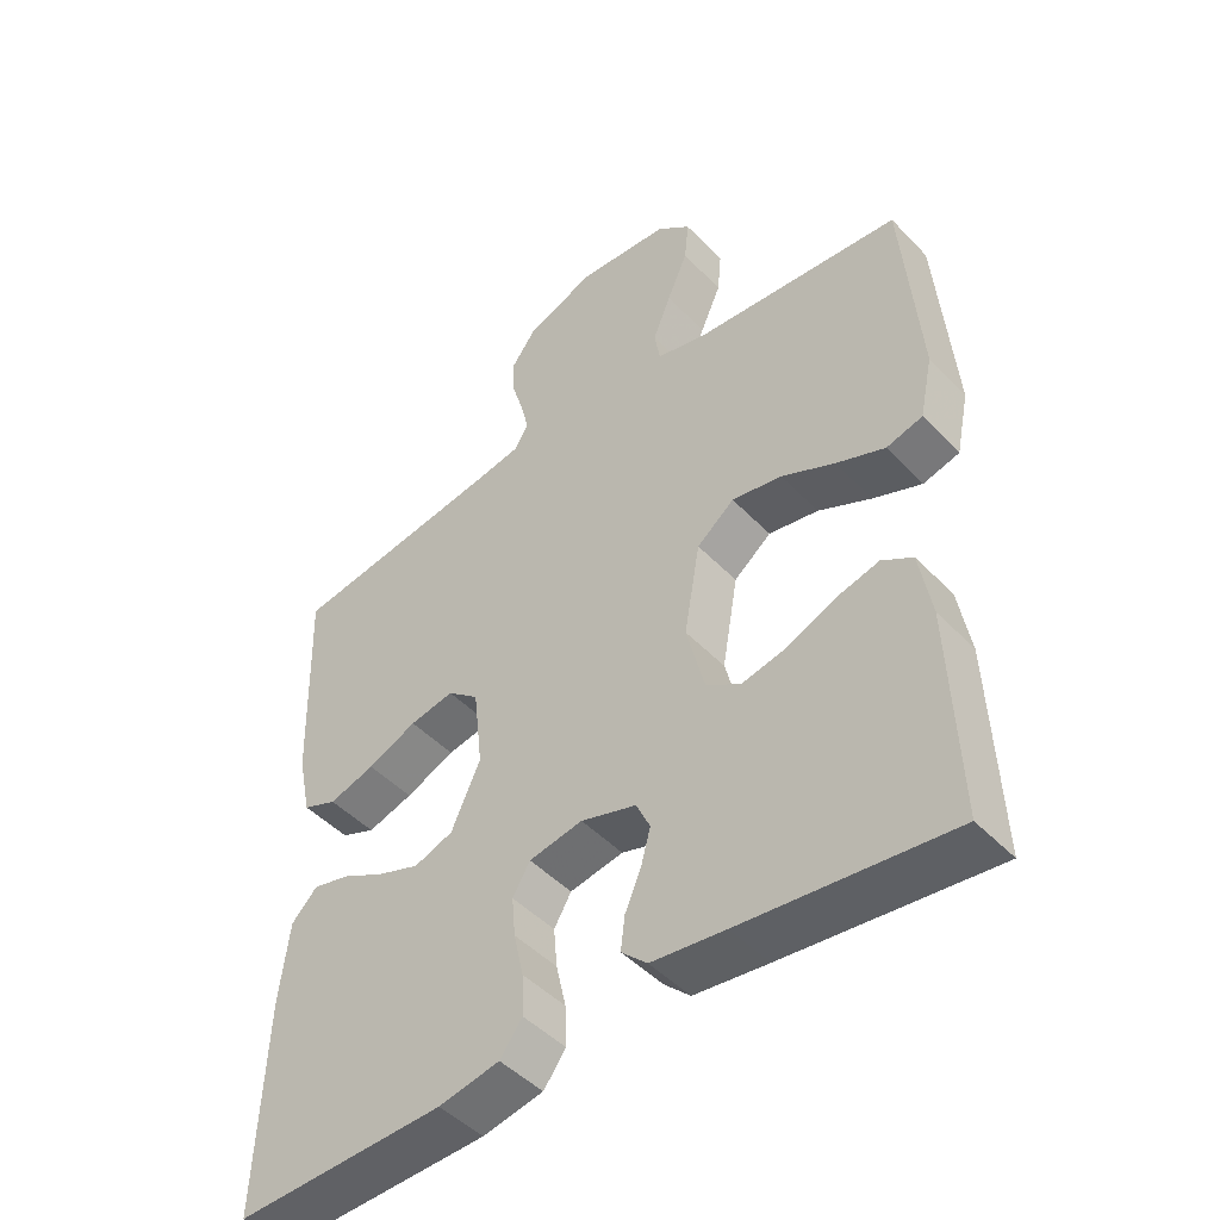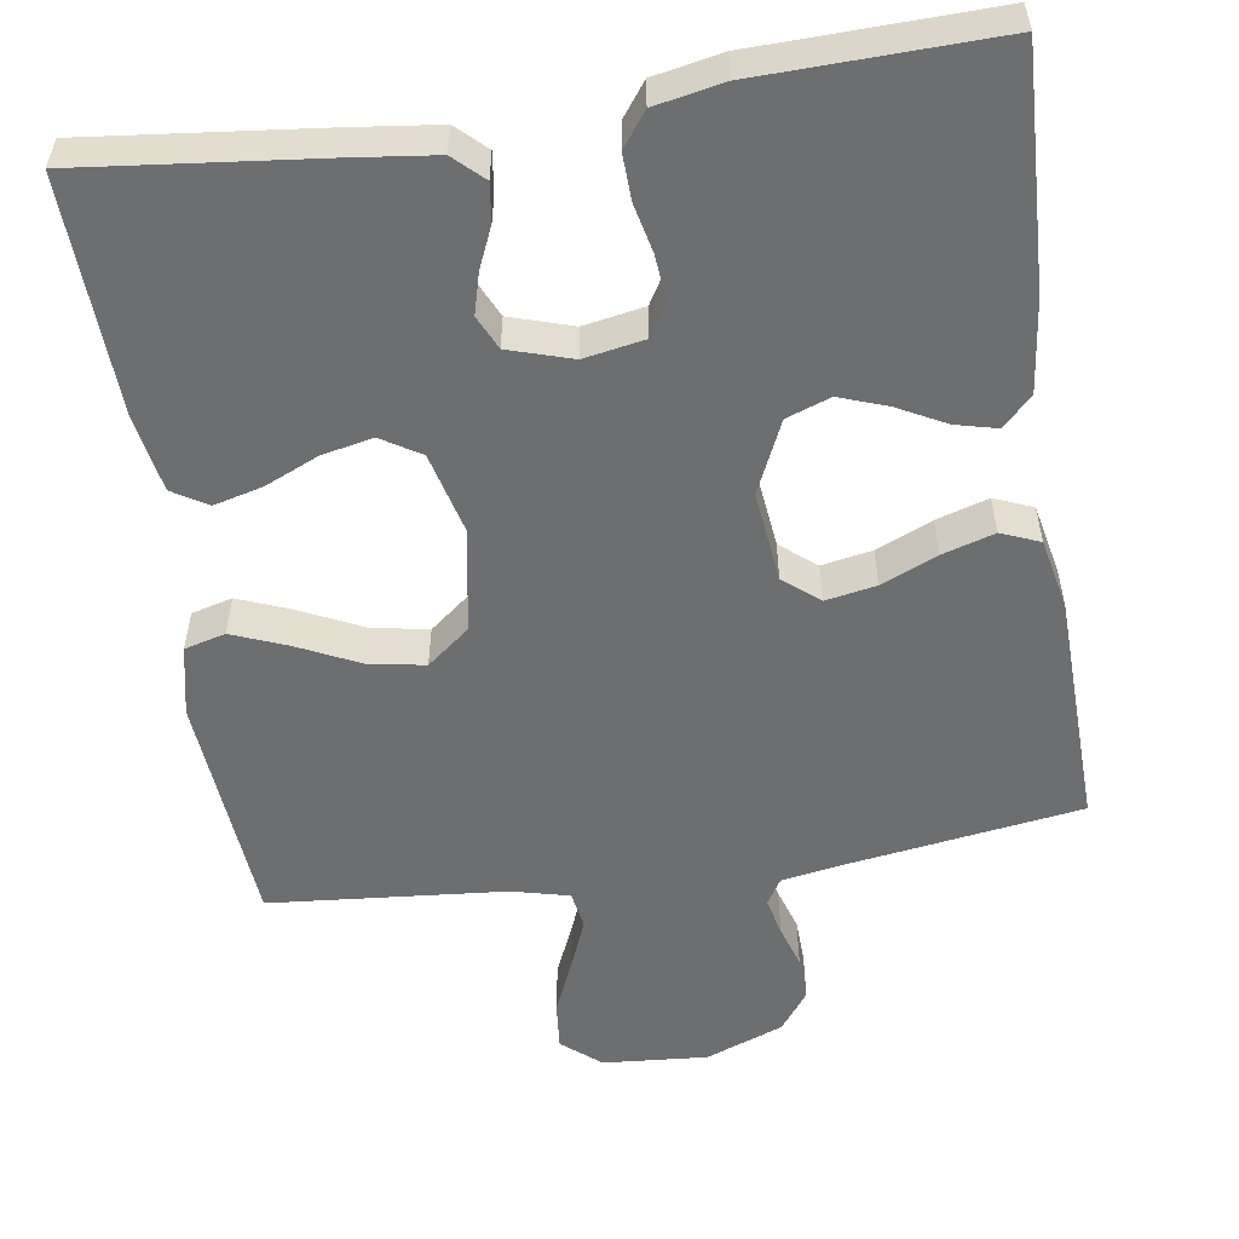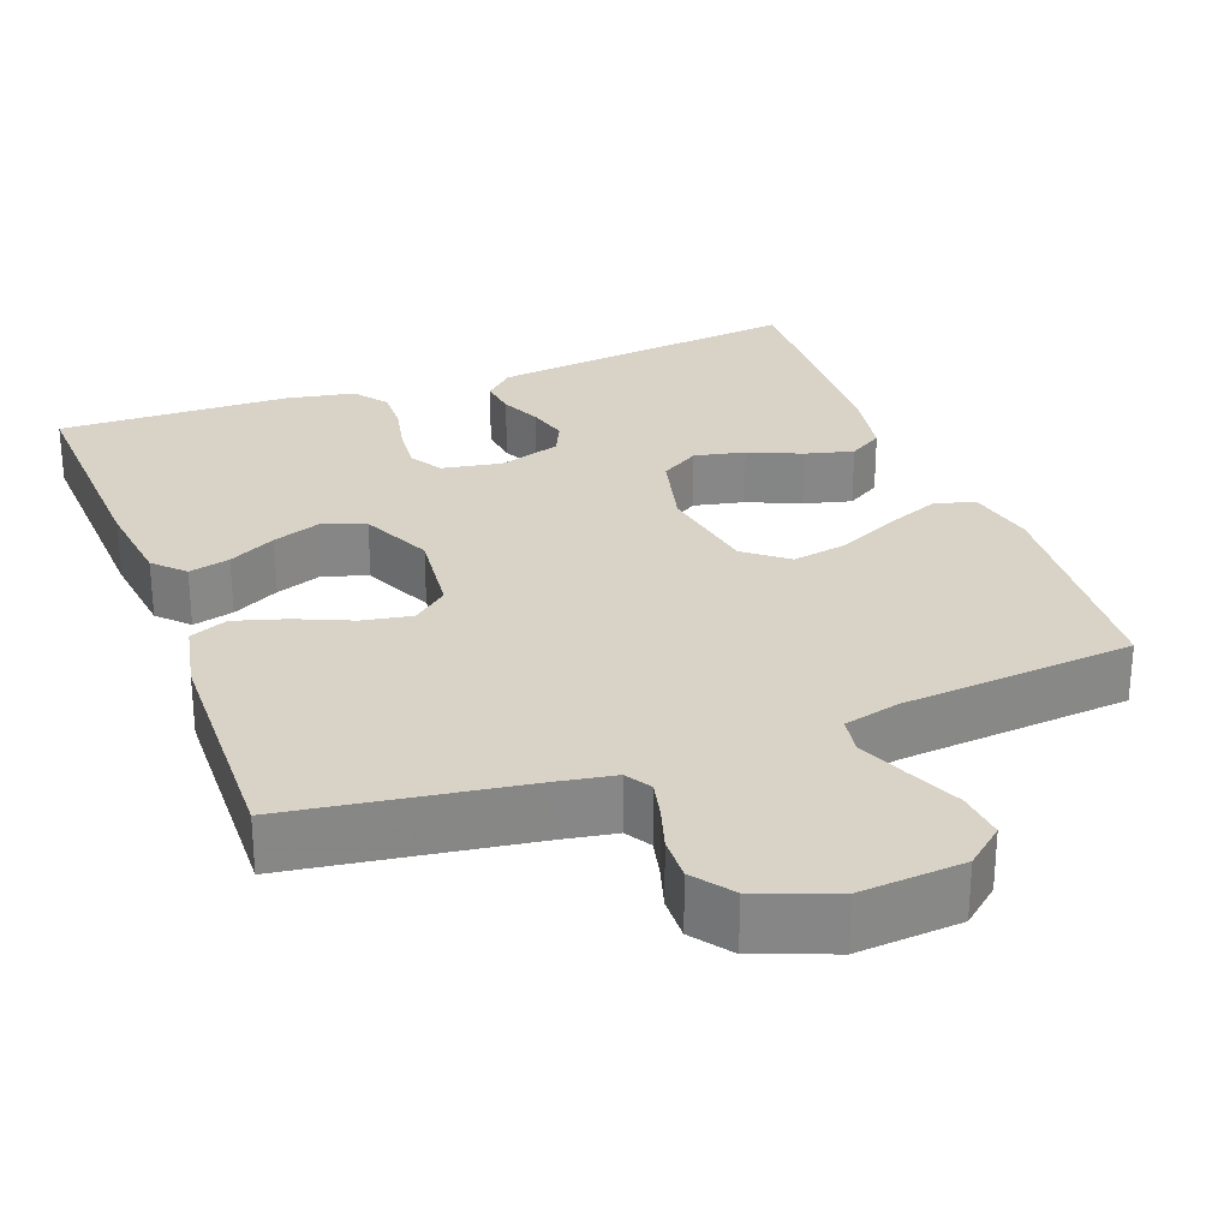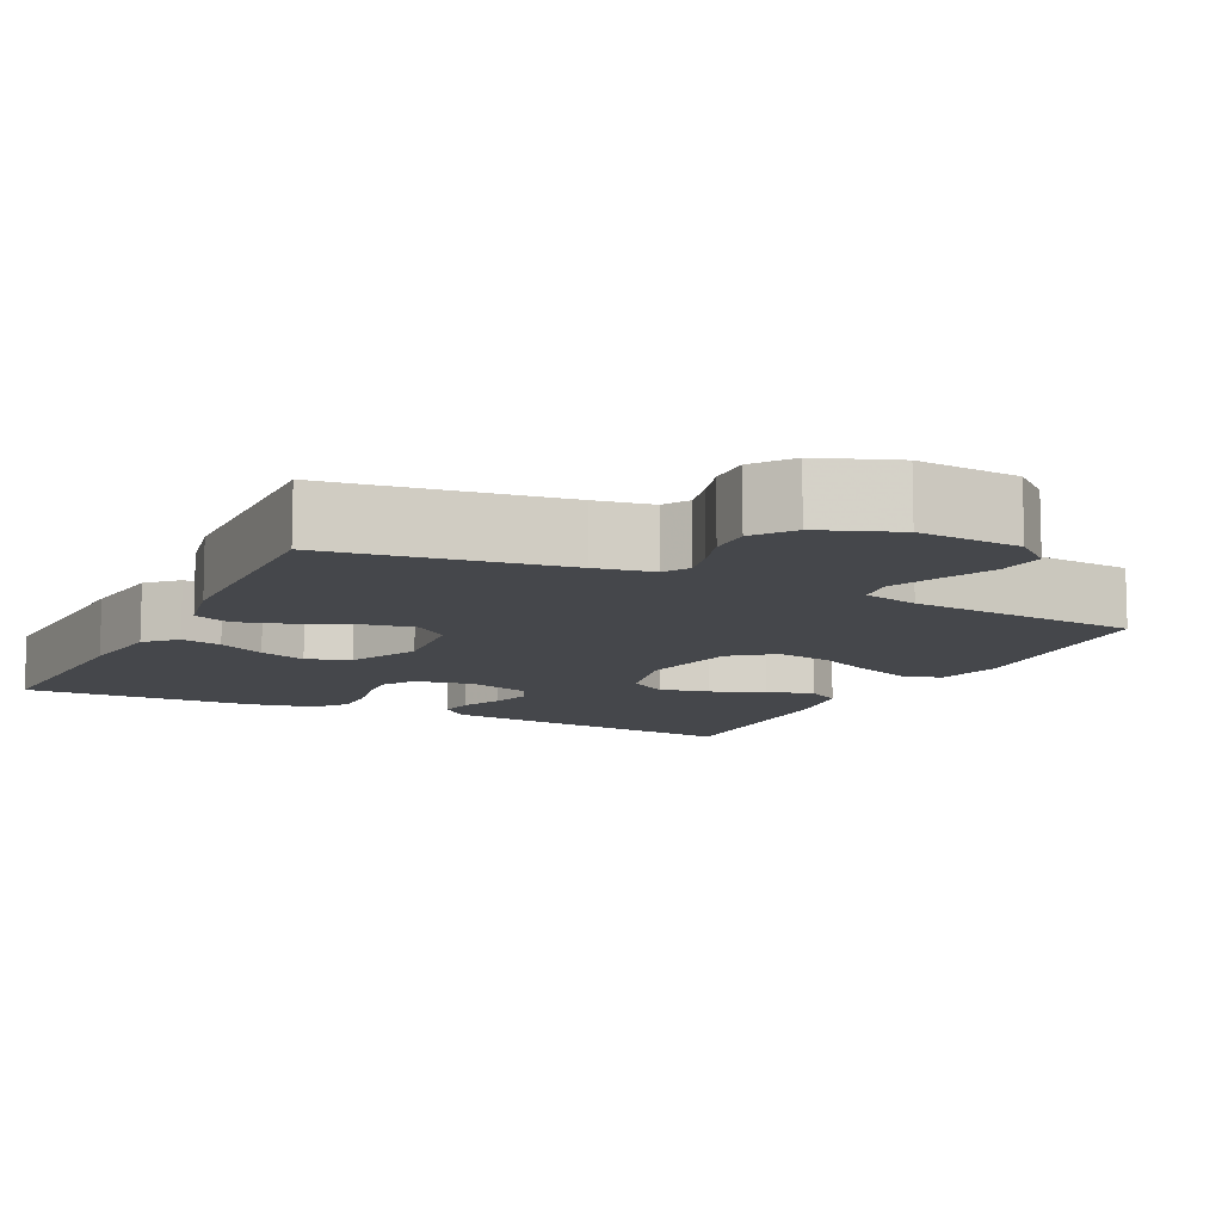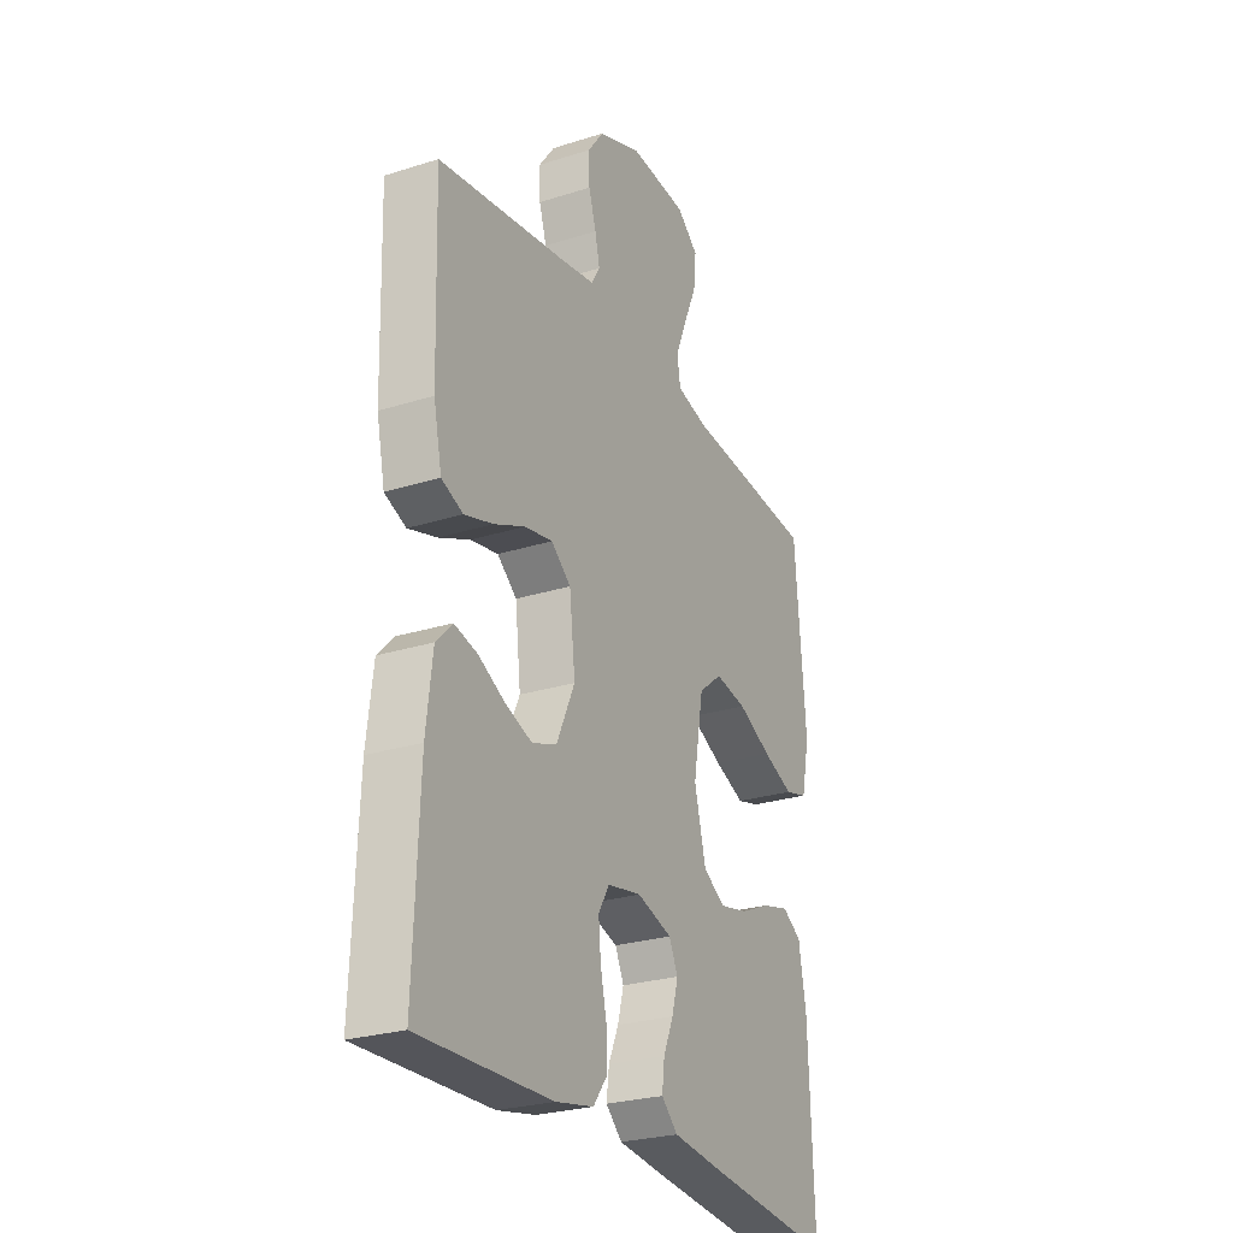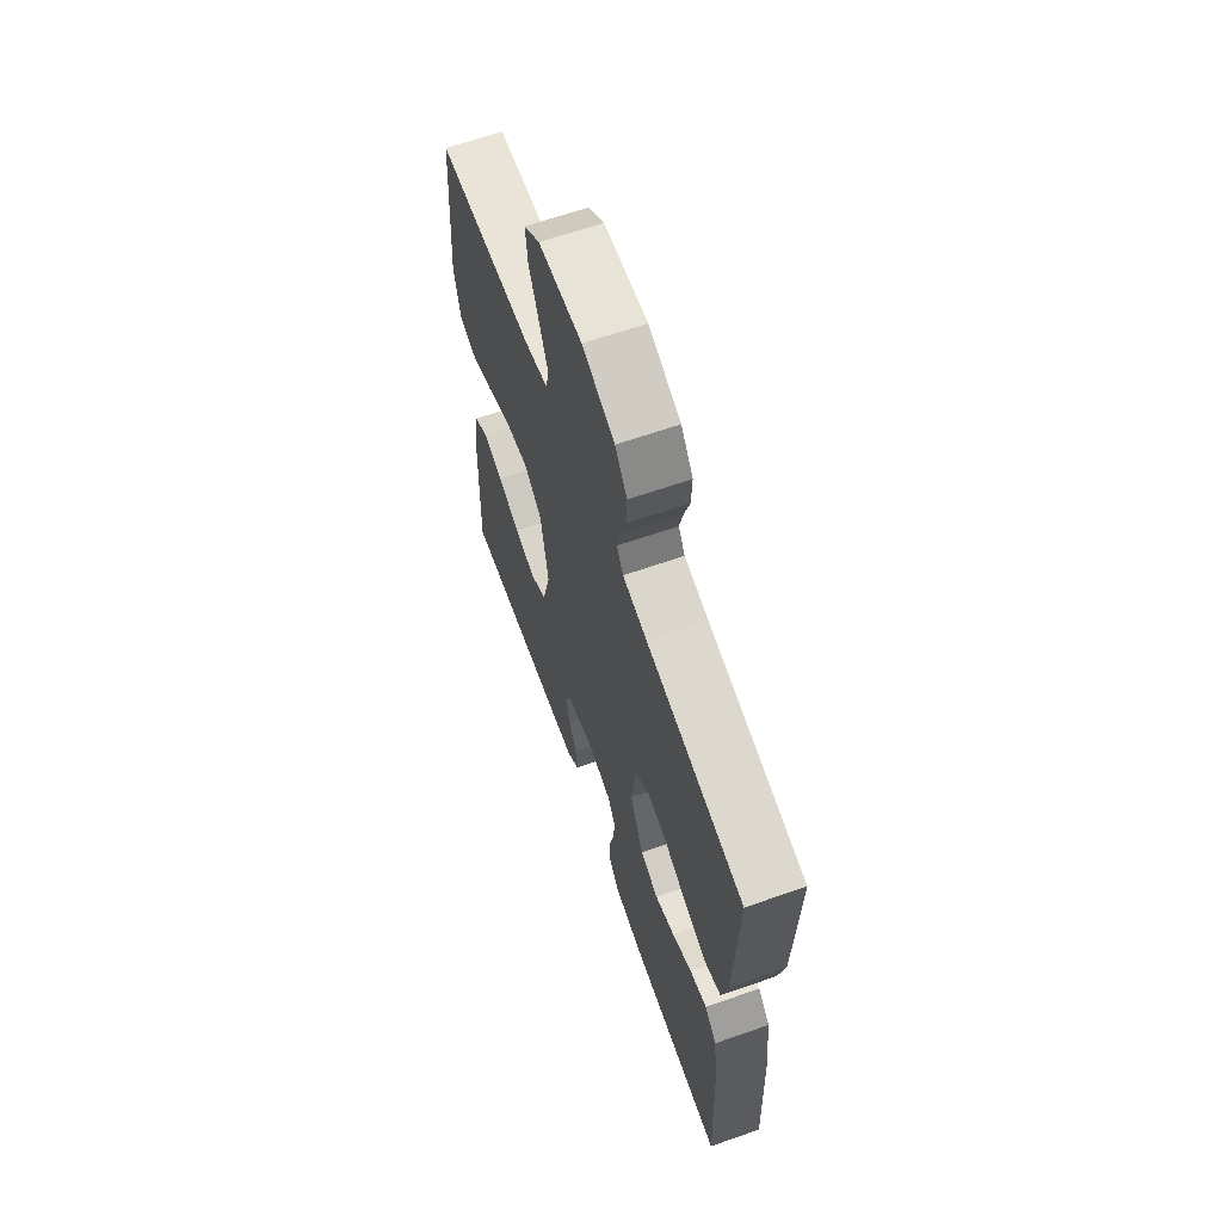
<metadata>
{"format":"obj","ext":"obj","renderer":"f3d","projection":"perspective","resolution":1024,"background":"white","views":[{"elev":-47.2,"azim":40.9,"up":"+Z"},{"elev":-54.3,"azim":-171.4,"up":"+Y"},{"elev":28.0,"azim":-20.7,"up":"+Y"},{"elev":-10.4,"azim":-26.4,"up":"+Y"},{"elev":-26.3,"azim":-63.5,"up":"+Z"},{"elev":64.7,"azim":-109.4,"up":"+Z"}]}
</metadata>
<code>
v -0.5 0.07 -0.5
v -0.488 0.07 -0.2
v -0.474 0.07 -0.083
v -0.437 0.07 -0.045
v -0.384 0.07 -0.058
v -0.323 0.07 -0.09
v -0.262 0.07 -0.112
v -0.206 0.07 -0.092
v -0.164 0.07 0
v -0.177 0.07 0.116
v -0.222 0.07 0.153
v -0.286 0.07 0.141
v -0.357 0.07 0.11
v -0.423 0.07 0.09
v -0.472 0.07 0.11
v -0.491 0.07 0.2
v -0.5 0.07 0.5
v -0.2 0.07 0.545
v -0.126 0.07 0.558
v -0.106 0.07 0.591
v -0.117 0.07 0.639
v -0.134 0.07 0.694
v -0.136 0.07 0.75
v -0.099 0.07 0.8
v 0 0.07 0.838
v 0.133 0.07 0.828
v 0.182 0.07 0.787
v 0.176 0.07 0.725
v 0.146 0.07 0.656
v 0.12 0.07 0.592
v 0.128 0.07 0.544
v 0.2 0.07 0.526
v 0.5 0.07 0.5
v 0.524 0.07 0.2
v 0.505 0.07 0.111
v 0.453 0.07 0.097
v 0.383 0.07 0.125
v 0.306 0.07 0.162
v 0.234 0.07 0.175
v 0.18 0.07 0.132
v 0.157 0.07 0
v 0.183 0.07 -0.104
v 0.233 0.07 -0.135
v 0.298 0.07 -0.121
v 0.366 0.07 -0.091
v 0.428 0.07 -0.075
v 0.472 0.07 -0.102
v 0.489 0.07 -0.2
v 0.5 0.07 -0.5
v 0.2 0.07 -0.467
v 0.094 0.07 -0.454
v 0.057 0.07 -0.419
v 0.063 0.07 -0.371
v 0.086 0.07 -0.318
v 0.1 0.07 -0.266
v 0.08 0.07 -0.223
v 0 0.07 -0.198
v -0.077 0.07 -0.212
v -0.102 0.07 -0.254
v -0.097 0.07 -0.311
v -0.083 0.07 -0.374
v -0.081 0.07 -0.432
v -0.113 0.07 -0.475
v -0.2 0.07 -0.492
v -0.5 0 -0.5
v -0.488 0 -0.2
v -0.474 0 -0.083
v -0.437 0 -0.045
v -0.384 0 -0.058
v -0.323 0 -0.09
v -0.262 0 -0.112
v -0.206 0 -0.092
v -0.164 0 0
v -0.177 0 0.116
v -0.222 0 0.153
v -0.286 0 0.141
v -0.357 0 0.11
v -0.423 0 0.09
v -0.472 0 0.11
v -0.491 0 0.2
v -0.5 0 0.5
v -0.2 0 0.545
v -0.126 0 0.558
v -0.106 0 0.591
v -0.117 0 0.639
v -0.134 0 0.694
v -0.136 0 0.75
v -0.099 0 0.8
v 0 0 0.838
v 0.133 0 0.828
v 0.182 0 0.787
v 0.176 0 0.725
v 0.146 0 0.656
v 0.12 0 0.592
v 0.128 0 0.544
v 0.2 0 0.526
v 0.5 0 0.5
v 0.524 0 0.2
v 0.505 0 0.111
v 0.453 0 0.097
v 0.383 0 0.125
v 0.306 0 0.162
v 0.234 0 0.175
v 0.18 0 0.132
v 0.157 0 0
v 0.183 0 -0.104
v 0.233 0 -0.135
v 0.298 0 -0.121
v 0.366 0 -0.091
v 0.428 0 -0.075
v 0.472 0 -0.102
v 0.489 0 -0.2
v 0.5 0 -0.5
v 0.2 0 -0.467
v 0.094 0 -0.454
v 0.057 0 -0.419
v 0.063 0 -0.371
v 0.086 0 -0.318
v 0.1 0 -0.266
v 0.08 0 -0.223
v 0 0 -0.198
v -0.077 0 -0.212
v -0.102 0 -0.254
v -0.097 0 -0.311
v -0.083 0 -0.374
v -0.081 0 -0.432
v -0.113 0 -0.475
v -0.2 0 -0.492
f 60 61 62 63
f 59 60 63 64
f 51 52 53 54
f 51 54 55
f 50 51 55
f 49 50 55 56
f 47 48 49 56
f 44 45 46 47
f 43 44 47 56
f 35 36 37 38
f 33 34 35 38
f 32 33 38 39
f 31 32 39 40
f 26 27 28 29
f 26 29 30
f 25 26 30
f 21 22 23 24
f 20 21 24 25
f 15 16 17 18
f 15 18 19
f 12 13 14 15
f 11 12 15 19
f 10 11 19 20
f 3 4 5 6
f 3 6 7
f 2 3 7
f 59 64 1 2
f 58 59 2 7
f 57 58 7 8
f 42 43 56 57
f 41 42 57 8
f 40 41 8 9
f 25 30 31 40
f 20 25 40
f 9 10 20 40
f 127 126 125 124
f 128 127 124 123
f 118 117 116 115
f 119 118 115
f 119 115 114
f 120 119 114 113
f 120 113 112 111
f 111 110 109 108
f 120 111 108 107
f 102 101 100 99
f 102 99 98 97
f 103 102 97 96
f 104 103 96 95
f 93 92 91 90
f 94 93 90
f 94 90 89
f 88 87 86 85
f 89 88 85 84
f 82 81 80 79
f 83 82 79
f 79 78 77 76
f 83 79 76 75
f 84 83 75 74
f 70 69 68 67
f 71 70 67
f 71 67 66
f 66 65 128 123
f 71 66 123 122
f 72 71 122 121
f 121 120 107 106
f 72 121 106 105
f 73 72 105 104
f 104 95 94 89
f 104 89 84
f 104 84 74 73
f 1 65 66 2
f 2 66 67 3
f 3 67 68 4
f 4 68 69 5
f 5 69 70 6
f 6 70 71 7
f 7 71 72 8
f 8 72 73 9
f 9 73 74 10
f 10 74 75 11
f 11 75 76 12
f 12 76 77 13
f 13 77 78 14
f 14 78 79 15
f 15 79 80 16
f 16 80 81 17
f 17 81 82 18
f 18 82 83 19
f 19 83 84 20
f 20 84 85 21
f 21 85 86 22
f 22 86 87 23
f 23 87 88 24
f 24 88 89 25
f 25 89 90 26
f 26 90 91 27
f 27 91 92 28
f 28 92 93 29
f 29 93 94 30
f 30 94 95 31
f 31 95 96 32
f 32 96 97 33
f 33 97 98 34
f 34 98 99 35
f 35 99 100 36
f 36 100 101 37
f 37 101 102 38
f 38 102 103 39
f 39 103 104 40
f 40 104 105 41
f 41 105 106 42
f 42 106 107 43
f 43 107 108 44
f 44 108 109 45
f 45 109 110 46
f 46 110 111 47
f 47 111 112 48
f 48 112 113 49
f 49 113 114 50
f 50 114 115 51
f 51 115 116 52
f 52 116 117 53
f 53 117 118 54
f 54 118 119 55
f 55 119 120 56
f 56 120 121 57
f 57 121 122 58
f 58 122 123 59
f 59 123 124 60
f 60 124 125 61
f 61 125 126 62
f 62 126 127 63
f 63 127 128 64
f 64 128 65 1

</code>
